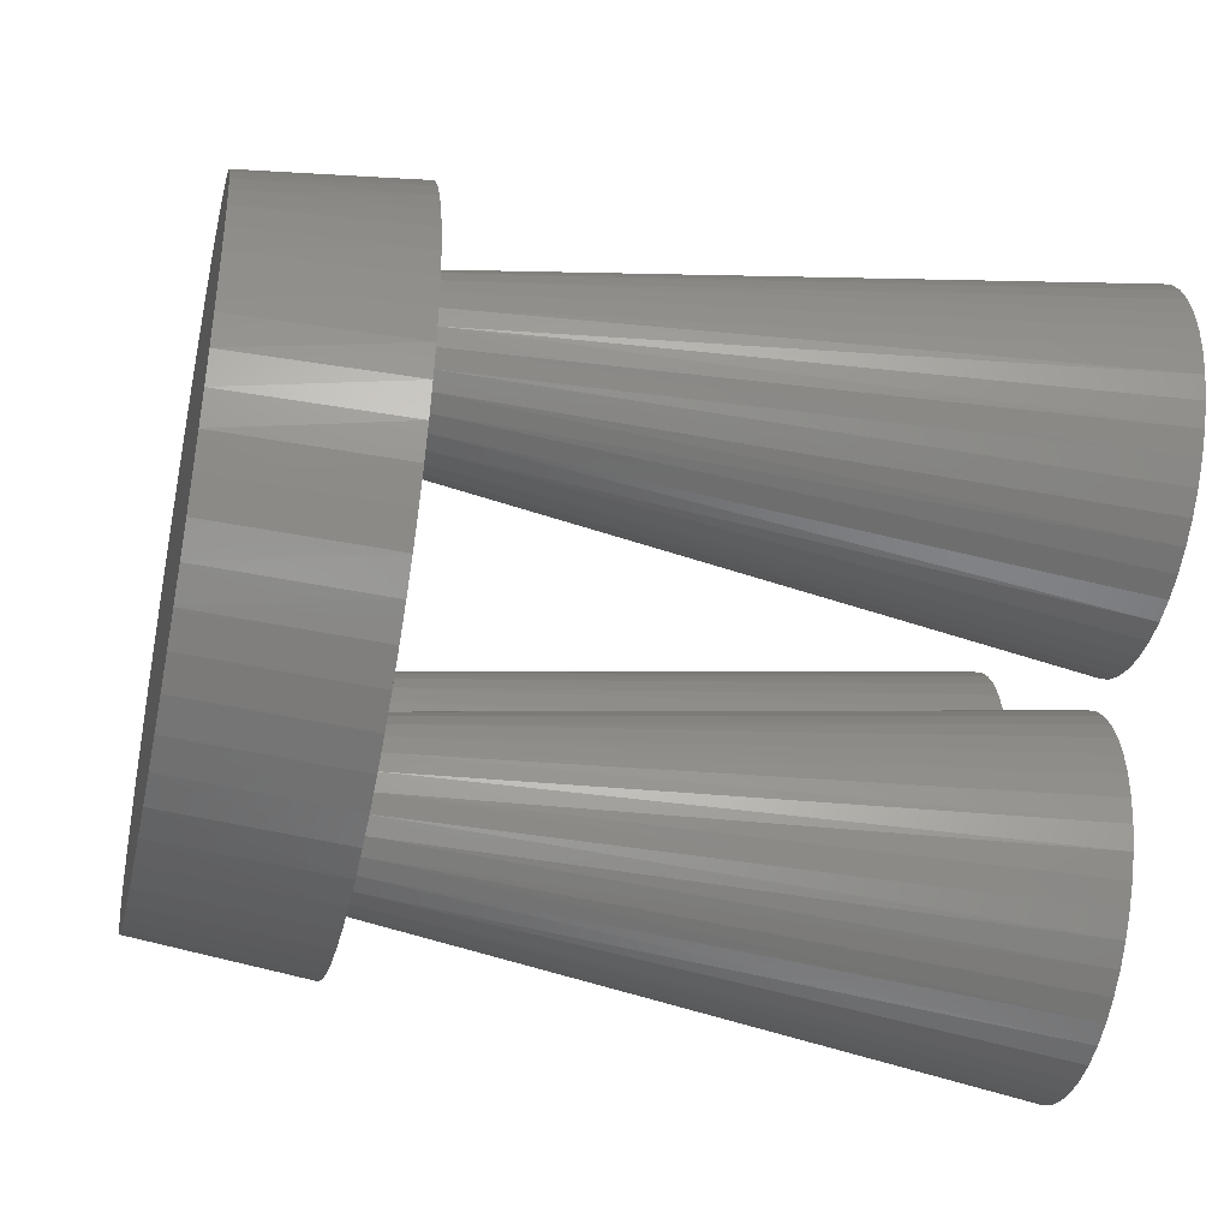
<metadata>
{"format":"stl","ext":"stl","renderer":"f3d","projection":"perspective","resolution":1024,"background":"white","views":[{"elev":-41.5,"azim":-102.2,"up":"+Y"}]}
</metadata>
<code>
# stl→obj: 418 verts, 832 faces
v -7.421 1.086 3.7
v -7.232 0.5157 3.7
v -7.087 0.863 3.7
v -6.874 1.173 3.7
v -0.1459 -7.302 3.7
v 0.05031 -7.5 3.7
v 0.2303 -7.293 3.7
v 5.401 5.204 3.7
v 1.236 4.199 3.7
v 0.9365 3.971 3.7
v 1.481 4.484 3.7
v 1.661 4.815 3.7
v 1.769 5.175 3.7
v 1.751 -5.092 3.7
v 5.47 -5.131 3.7
v 1.627 -4.737 3.7
v 7.05 -2.558 3.7
v 7.273 -1.831 3.7
v 5.55 -1.799 3.7
v 5.923 -1.751 3.7
v 7.493 -0.3296 3.7
v 7.232 -0.5157 3.7
v 7.087 -0.863 3.7
v 7.406 1.185 3.7
v 6.817 1.236 3.7
v 7.045 0.9365 3.7
v -7.273 1.831 3.7
v -5.961 4.551 3.7
v -6.391 3.924 3.7
v -6.756 3.258 3.7
v -7.05 2.558 3.7
v -5.175 1.769 3.7
v -0.1459 3.714 3.7
v -0.5157 3.783 3.7
v -0.863 3.928 3.7
v -1.173 4.142 3.7
v -1.431 4.416 3.7
v -1.627 4.737 3.7
v -1.751 5.092 3.7
v -7.248 -1.929 3.7
v -7.016 -2.652 3.7
v -6.711 -3.348 3.7
v -6.338 -4.01 3.7
v -5.9 -4.63 3.7
v -5.465 -1.799 3.7
v -5.84 -1.769 3.7
v -6.201 -1.661 3.7
v -6.531 -1.481 3.7
v -7.406 -1.185 3.7
v -0.2303 -3.723 3.7
v -3.971 0.9365 3.7
v -3.81 0.5965 3.7
v -3.723 0.2303 3.7
v -3.714 -0.1459 3.7
v -3.783 -0.5157 3.7
v -3.928 -0.863 3.7
v -4.142 -1.173 3.7
v -4.416 -1.431 3.7
v -4.737 -1.627 3.7
v -5.092 -1.751 3.7
v 0.2303 3.723 3.7
v 3.714 0.1459 3.7
v 3.783 0.5157 3.7
v 3.928 0.863 3.7
v 4.142 1.173 3.7
v 4.416 1.431 3.7
v 4.737 1.627 3.7
v 5.092 1.751 3.7
v 5.465 1.799 3.7
v 0.5965 3.81 3.7
v -4.815 1.661 3.7
v -4.484 1.481 3.7
v -4.199 1.236 3.7
v 0.1459 -3.714 3.7
v 5.175 -1.769 3.7
v 4.815 -1.661 3.7
v 4.484 -1.481 3.7
v 4.199 -1.236 3.7
v 3.971 -0.9365 3.7
v 3.81 -0.5965 3.7
v 3.723 -0.2303 3.7
v 5.84 1.769 3.7
v 7.248 1.929 3.7
v 7.016 2.652 3.7
v 6.711 3.348 3.7
v 6.338 4.01 3.7
v 5.9 4.63 3.7
v 0.5157 -3.783 3.7
v 0.863 -3.928 3.7
v 1.173 -4.142 3.7
v 1.431 -4.416 3.7
v 5.961 -4.551 3.7
v -6.6 1.431 3.7
v -6.279 1.627 3.7
v -5.923 1.751 3.7
v -5.55 1.799 3.7
v -5.401 -5.204 3.7
v -1.769 -5.175 3.7
v -1.661 -4.815 3.7
v -1.481 -4.484 3.7
v -1.236 -4.199 3.7
v -0.9365 -3.971 3.7
v -0.5965 -3.81 3.7
v 6.201 1.661 3.7
v 6.531 1.481 3.7
v -5.47 5.131 3.7
v -1.559 7.336 3.7
v -0.2303 7.293 3.7
v -0.8088 7.456 3.7
v 0.1459 7.302 3.7
v -0.05031 7.5 3.7
v 1.46 7.356 3.7
v 0.7087 7.466 3.7
v 1.236 -6.817 3.7
v 0.9365 -7.045 3.7
v 3.004 -6.872 3.7
v 0.5965 -7.206 3.7
v 2.293 -7.141 3.7
v 1.559 -7.336 3.7
v 0.8088 -7.456 3.7
v 6.391 -3.924 3.7
v 6.756 -3.258 3.7
v -6.817 -1.236 3.7
v -7.045 -0.9365 3.7
v -7.488 -0.4301 3.7
v -7.206 -0.5965 3.7
v -7.293 -0.2303 3.7
v -7.493 0.3296 3.7
v -7.302 0.1459 3.7
v -1.769 5.84 3.7
v -4.923 5.658 3.7
v -1.799 5.465 3.7
v -0.5965 7.206 3.7
v -2.293 7.141 3.7
v -0.9365 7.045 3.7
v -3.004 6.872 3.7
v -1.236 6.817 3.7
v -3.684 6.533 3.7
v -1.481 6.531 3.7
v -4.326 6.127 3.7
v -1.661 6.201 3.7
v -1.173 -6.874 3.7
v -2.911 -6.912 3.7
v -0.863 -7.087 3.7
v -2.197 -7.171 3.7
v -0.5157 -7.232 3.7
v -1.46 -7.356 3.7
v -0.7087 -7.466 3.7
v -1.799 -5.55 3.7
v -4.847 -5.723 3.7
v -1.751 -5.923 3.7
v -4.243 -6.184 3.7
v -1.627 -6.279 3.7
v -3.596 -6.582 3.7
v -1.431 -6.6 3.7
v 1.799 -5.465 3.7
v 1.769 -5.84 3.7
v 4.923 -5.658 3.7
v 1.661 -6.201 3.7
v 4.326 -6.127 3.7
v 1.481 -6.531 3.7
v 3.684 -6.533 3.7
v 1.627 6.279 3.7
v 1.751 5.923 3.7
v 4.243 6.184 3.7
v 1.799 5.55 3.7
v 4.847 5.723 3.7
v 0.5157 7.232 3.7
v 0.863 7.087 3.7
v 2.197 7.171 3.7
v 1.173 6.874 3.7
v 2.911 6.912 3.7
v 1.431 6.6 3.7
v 3.596 6.582 3.7
v 6.279 -1.627 3.7
v 7.421 -1.086 3.7
v 6.6 -1.431 3.7
v 6.874 -1.173 3.7
v 7.302 -0.1459 3.7
v 7.488 0.4301 3.7
v 7.293 0.2303 3.7
v 7.206 0.5965 3.7
v -2.349 -1.726 16.7
v -2.626 -2.158 16.7
v -8.881 1.259 16.7
v -8.667 1.726 16.7
v -9.025 0.7659 16.7
v -9.099 0.2575 16.7
v -9.026 -0.7645 16.7
v -9.099 -0.2561 16.7
v -8.881 -1.257 16.7
v -8.39 -2.157 16.7
v -8.668 -1.725 16.7
v -8.054 -2.545 16.7
v -7.234 -3.159 16.7
v -7.666 -2.882 16.7
v -6.767 -3.373 16.7
v -5.765 -3.591 16.7
v -6.274 -3.518 16.7
v -5.252 -3.591 16.7
v -4.25 -3.373 16.7
v -4.743 -3.518 16.7
v -3.783 -3.16 16.7
v -2.963 -2.546 16.7
v -3.351 -2.882 16.7
v -8.389 2.158 16.7
v -2.135 -1.259 16.7
v -1.99 -0.7659 16.7
v -1.917 -0.2575 16.7
v -1.99 0.7645 16.7
v -1.917 0.2561 16.7
v -2.135 1.257 16.7
v -2.625 2.157 16.7
v -2.348 1.725 16.7
v -2.962 2.545 16.7
v -3.782 3.159 16.7
v -3.35 2.882 16.7
v -4.249 3.373 16.7
v -5.25 3.591 16.7
v -4.742 3.518 16.7
v -5.764 3.591 16.7
v -6.765 3.373 16.7
v -6.272 3.518 16.7
v -7.232 3.16 16.7
v -8.053 2.546 16.7
v -7.665 2.882 16.7
v 1.726 -2.349 16.7
v 2.158 -2.626 16.7
v -1.259 -8.881 16.7
v -1.726 -8.667 16.7
v -0.7659 -9.025 16.7
v -0.2575 -9.099 16.7
v 0.7645 -9.026 16.7
v 0.2561 -9.099 16.7
v 1.257 -8.881 16.7
v 2.157 -8.39 16.7
v 1.725 -8.668 16.7
v 2.545 -8.054 16.7
v 3.159 -7.234 16.7
v 2.882 -7.666 16.7
v 3.373 -6.767 16.7
v 3.591 -5.765 16.7
v 3.518 -6.274 16.7
v 3.591 -5.252 16.7
v 3.373 -4.25 16.7
v 3.518 -4.743 16.7
v 3.16 -3.783 16.7
v 2.546 -2.963 16.7
v 2.882 -3.351 16.7
v -2.158 -8.389 16.7
v 1.259 -2.135 16.7
v 0.7659 -1.99 16.7
v 0.2575 -1.917 16.7
v -0.7645 -1.99 16.7
v -0.2561 -1.917 16.7
v -1.257 -2.135 16.7
v -2.157 -2.625 16.7
v -1.725 -2.348 16.7
v -2.545 -2.962 16.7
v -3.159 -3.782 16.7
v -2.882 -3.35 16.7
v -3.373 -4.249 16.7
v -3.591 -5.25 16.7
v -3.518 -4.742 16.7
v -3.591 -5.764 16.7
v -3.373 -6.765 16.7
v -3.518 -6.272 16.7
v -3.16 -7.232 16.7
v -2.546 -8.053 16.7
v -2.882 -7.665 16.7
v 2.349 1.726 16.7
v 2.626 2.158 16.7
v 8.881 -1.259 16.7
v 8.667 -1.726 16.7
v 9.025 -0.7659 16.7
v 9.099 -0.2575 16.7
v 9.026 0.7645 16.7
v 9.099 0.2561 16.7
v 8.881 1.257 16.7
v 8.39 2.157 16.7
v 8.668 1.725 16.7
v 8.054 2.545 16.7
v 7.234 3.159 16.7
v 7.666 2.882 16.7
v 6.767 3.373 16.7
v 5.765 3.591 16.7
v 6.274 3.518 16.7
v 5.252 3.591 16.7
v 4.25 3.373 16.7
v 4.743 3.518 16.7
v 3.783 3.16 16.7
v 2.963 2.546 16.7
v 3.351 2.882 16.7
v 8.389 -2.158 16.7
v 2.135 1.259 16.7
v 1.99 0.7659 16.7
v 1.917 0.2575 16.7
v 1.99 -0.7645 16.7
v 1.917 -0.2561 16.7
v 2.135 -1.257 16.7
v 2.625 -2.157 16.7
v 2.348 -1.725 16.7
v 2.962 -2.545 16.7
v 3.782 -3.159 16.7
v 3.35 -2.882 16.7
v 4.249 -3.373 16.7
v 5.25 -3.591 16.7
v 4.742 -3.518 16.7
v 5.764 -3.591 16.7
v 6.765 -3.373 16.7
v 6.272 -3.518 16.7
v 7.232 -3.16 16.7
v 8.053 -2.546 16.7
v 7.665 -2.882 16.7
v -1.726 2.349 16.7
v -2.158 2.626 16.7
v 1.259 8.881 16.7
v 1.726 8.667 16.7
v 0.7659 9.025 16.7
v 0.2575 9.099 16.7
v -0.7645 9.026 16.7
v -0.2561 9.099 16.7
v -1.257 8.881 16.7
v -2.157 8.39 16.7
v -1.725 8.668 16.7
v -2.545 8.054 16.7
v -3.159 7.234 16.7
v -2.882 7.666 16.7
v -3.373 6.767 16.7
v -3.591 5.765 16.7
v -3.518 6.274 16.7
v -3.591 5.252 16.7
v -3.373 4.25 16.7
v -3.518 4.743 16.7
v -3.16 3.783 16.7
v -2.546 2.963 16.7
v -2.882 3.351 16.7
v 2.158 8.389 16.7
v -1.259 2.135 16.7
v -0.7659 1.99 16.7
v -0.2575 1.917 16.7
v 0.7645 1.99 16.7
v 0.2561 1.917 16.7
v 1.257 2.135 16.7
v 2.157 2.625 16.7
v 1.725 2.348 16.7
v 2.545 2.962 16.7
v 3.159 3.782 16.7
v 2.882 3.35 16.7
v 3.373 4.249 16.7
v 3.591 5.25 16.7
v 3.518 4.742 16.7
v 3.591 5.764 16.7
v 3.373 6.765 16.7
v 3.518 6.272 16.7
v 3.16 7.232 16.7
v 2.546 8.053 16.7
v 2.882 7.665 16.7
v -0.5753 -7.077 2.22e-16
v 0.9086 -7.042 2.22e-16
v 0.1675 -7.098 2.22e-16
v 1.64 -6.908 2.22e-16
v -1.312 -6.978 2.22e-16
v 2.353 -6.699 2.22e-16
v -2.034 -6.802 2.22e-16
v 3.04 -6.416 2.22e-16
v -2.734 -6.553 2.22e-16
v 3.694 -6.063 2.22e-16
v -3.404 -6.231 2.22e-16
v 4.308 -5.644 2.22e-16
v -4.037 -5.841 2.22e-16
v 4.874 -5.163 2.22e-16
v -4.625 -5.387 2.22e-16
v 5.387 -4.625 2.22e-16
v -5.163 -4.874 2.22e-16
v 5.841 -4.037 2.22e-16
v -5.644 -4.308 2.22e-16
v 6.231 -3.404 2.22e-16
v -6.063 -3.694 2.22e-16
v 6.553 -2.734 2.22e-16
v -6.416 -3.04 2.22e-16
v 6.802 -2.034 2.22e-16
v -6.699 -2.353 2.22e-16
v 6.978 -1.312 2.22e-16
v -6.908 -1.64 2.22e-16
v 7.077 -0.5753 2.22e-16
v -7.042 -0.9086 2.22e-16
v 7.098 0.1675 2.22e-16
v -7.098 -0.1675 2.22e-16
v 7.042 0.9086 2.22e-16
v -7.077 0.5753 2.22e-16
v 6.908 1.64 2.22e-16
v -6.978 1.312 2.22e-16
v 6.699 2.353 2.22e-16
v -6.802 2.034 2.22e-16
v 6.416 3.04 2.22e-16
v -6.553 2.734 2.22e-16
v 6.063 3.694 2.22e-16
v -6.231 3.404 2.22e-16
v 5.644 4.308 2.22e-16
v -5.841 4.037 2.22e-16
v 5.163 4.874 2.22e-16
v -5.387 4.625 2.22e-16
v 4.625 5.387 2.22e-16
v -4.874 5.163 2.22e-16
v 4.037 5.841 2.22e-16
v -4.308 5.644 2.22e-16
v 3.404 6.231 2.22e-16
v -3.694 6.063 2.22e-16
v 2.734 6.553 2.22e-16
v -3.04 6.416 2.22e-16
v 2.034 6.802 2.22e-16
v -2.353 6.699 2.22e-16
v 1.312 6.978 2.22e-16
v -1.64 6.908 2.22e-16
v -0.9086 7.042 2.22e-16
v -0.1675 7.098 2.22e-16
v 0.5753 7.077 2.22e-16
f 1 2 3
f 4 1 3
f 5 6 7
f 8 9 10
f 8 11 9
f 8 12 11
f 8 13 12
f 14 15 16
f 17 18 19
f 20 19 18
f 21 22 23
f 24 25 26
f 27 28 29
f 27 29 30
f 27 30 31
f 32 33 34
f 32 34 35
f 32 35 36
f 32 36 37
f 32 37 38
f 32 38 39
f 40 41 42
f 40 42 43
f 40 43 44
f 40 44 45
f 40 45 46
f 40 46 47
f 40 47 48
f 40 48 49
f 50 51 52
f 50 52 53
f 50 53 54
f 50 54 55
f 50 55 56
f 50 56 57
f 50 57 58
f 50 58 59
f 50 59 60
f 50 60 45
f 61 62 63
f 61 63 64
f 61 64 65
f 61 65 66
f 61 66 67
f 61 67 68
f 61 68 69
f 61 69 70
f 33 32 71
f 33 71 72
f 33 72 73
f 33 73 51
f 33 51 50
f 33 50 74
f 33 74 61
f 74 75 76
f 74 76 77
f 74 77 78
f 74 78 79
f 74 79 80
f 74 80 81
f 74 81 62
f 74 62 61
f 82 83 84
f 82 84 85
f 82 85 86
f 82 86 87
f 75 74 88
f 75 88 89
f 75 89 90
f 75 90 91
f 75 91 16
f 75 16 15
f 75 15 92
f 75 92 19
f 27 1 4
f 27 4 93
f 27 93 94
f 27 94 95
f 27 95 96
f 45 44 97
f 45 97 98
f 45 98 99
f 45 99 100
f 45 100 101
f 45 101 102
f 45 102 103
f 45 103 50
f 83 82 104
f 83 104 105
f 83 105 25
f 83 25 24
f 39 106 32
f 32 106 96
f 106 28 96
f 96 28 27
f 107 108 109
f 109 108 110
f 109 110 111
f 111 110 112
f 111 112 113
f 114 115 116
f 116 115 117
f 116 117 118
f 118 117 7
f 118 7 119
f 119 7 6
f 119 6 120
f 87 8 82
f 82 8 69
f 8 10 69
f 69 10 70
f 92 121 19
f 19 121 122
f 19 122 17
f 48 123 49
f 49 123 124
f 49 124 125
f 124 126 125
f 125 126 127
f 125 127 128
f 127 129 128
f 128 129 2
f 128 2 1
f 130 131 132
f 132 131 106
f 132 106 39
f 133 134 135
f 135 134 136
f 135 136 137
f 137 136 138
f 137 138 139
f 139 138 140
f 139 140 141
f 141 140 131
f 141 131 130
f 107 134 108
f 108 134 133
f 142 143 144
f 144 143 145
f 144 145 146
f 146 145 147
f 146 147 5
f 5 147 148
f 5 148 6
f 149 150 151
f 151 150 152
f 151 152 153
f 153 152 154
f 153 154 155
f 155 154 143
f 155 143 142
f 97 150 98
f 98 150 149
f 14 156 15
f 15 156 157
f 15 157 158
f 158 157 159
f 158 159 160
f 160 159 161
f 160 161 162
f 162 161 114
f 162 114 116
f 163 164 165
f 165 164 166
f 165 166 167
f 167 166 13
f 167 13 8
f 168 169 170
f 170 169 171
f 170 171 172
f 172 171 173
f 172 173 174
f 174 173 163
f 174 163 165
f 168 170 110
f 110 170 112
f 20 18 175
f 175 18 176
f 175 176 177
f 177 176 178
f 178 176 21
f 178 21 23
f 22 21 179
f 179 21 180
f 179 180 181
f 181 180 182
f 182 180 24
f 182 24 26
f 56 183 184
f 56 184 57
f 3 2 185
f 3 185 186
f 2 187 185
f 129 188 187
f 129 187 2
f 127 189 190
f 127 190 129
f 129 190 188
f 126 191 189
f 126 189 127
f 124 192 193
f 124 193 126
f 126 193 191
f 123 194 192
f 123 192 124
f 48 195 196
f 48 196 123
f 123 196 194
f 47 197 195
f 47 195 48
f 46 198 199
f 46 199 47
f 47 199 197
f 45 200 198
f 45 198 46
f 60 201 202
f 60 202 45
f 45 202 200
f 59 203 201
f 59 201 60
f 58 204 205
f 58 205 59
f 59 205 203
f 57 184 204
f 57 204 58
f 3 186 206
f 3 206 4
f 56 55 207
f 56 207 183
f 55 208 207
f 54 209 208
f 54 208 55
f 53 210 211
f 53 211 54
f 54 211 209
f 52 212 210
f 52 210 53
f 51 213 214
f 51 214 52
f 52 214 212
f 73 215 213
f 73 213 51
f 72 216 217
f 72 217 73
f 73 217 215
f 71 218 216
f 71 216 72
f 32 219 220
f 32 220 71
f 71 220 218
f 96 221 219
f 96 219 32
f 95 222 223
f 95 223 96
f 96 223 221
f 94 224 222
f 94 222 95
f 93 225 226
f 93 226 94
f 94 226 224
f 4 206 225
f 4 225 93
f 89 227 228
f 89 228 90
f 144 146 229
f 144 229 230
f 146 231 229
f 5 232 231
f 5 231 146
f 7 233 234
f 7 234 5
f 5 234 232
f 117 235 233
f 117 233 7
f 115 236 237
f 115 237 117
f 117 237 235
f 114 238 236
f 114 236 115
f 161 239 240
f 161 240 114
f 114 240 238
f 159 241 239
f 159 239 161
f 157 242 243
f 157 243 159
f 159 243 241
f 156 244 242
f 156 242 157
f 14 245 246
f 14 246 156
f 156 246 244
f 16 247 245
f 16 245 14
f 91 248 249
f 91 249 16
f 16 249 247
f 90 228 248
f 90 248 91
f 144 230 250
f 144 250 142
f 89 88 251
f 89 251 227
f 88 252 251
f 74 253 252
f 74 252 88
f 50 254 255
f 50 255 74
f 74 255 253
f 103 256 254
f 103 254 50
f 102 257 258
f 102 258 103
f 103 258 256
f 101 259 257
f 101 257 102
f 100 260 261
f 100 261 101
f 101 261 259
f 99 262 260
f 99 260 100
f 98 263 264
f 98 264 99
f 99 264 262
f 149 265 263
f 149 263 98
f 151 266 267
f 151 267 149
f 149 267 265
f 153 268 266
f 153 266 151
f 155 269 270
f 155 270 153
f 153 270 268
f 142 250 269
f 142 269 155
f 64 271 272
f 64 272 65
f 23 22 273
f 23 273 274
f 22 275 273
f 179 276 275
f 179 275 22
f 181 277 278
f 181 278 179
f 179 278 276
f 182 279 277
f 182 277 181
f 26 280 281
f 26 281 182
f 182 281 279
f 25 282 280
f 25 280 26
f 105 283 284
f 105 284 25
f 25 284 282
f 104 285 283
f 104 283 105
f 82 286 287
f 82 287 104
f 104 287 285
f 69 288 286
f 69 286 82
f 68 289 290
f 68 290 69
f 69 290 288
f 67 291 289
f 67 289 68
f 66 292 293
f 66 293 67
f 67 293 291
f 65 272 292
f 65 292 66
f 23 274 294
f 23 294 178
f 64 63 295
f 64 295 271
f 63 296 295
f 62 297 296
f 62 296 63
f 81 298 299
f 81 299 62
f 62 299 297
f 80 300 298
f 80 298 81
f 79 301 302
f 79 302 80
f 80 302 300
f 78 303 301
f 78 301 79
f 77 304 305
f 77 305 78
f 78 305 303
f 76 306 304
f 76 304 77
f 75 307 308
f 75 308 76
f 76 308 306
f 19 309 307
f 19 307 75
f 20 310 311
f 20 311 19
f 19 311 309
f 175 312 310
f 175 310 20
f 177 313 314
f 177 314 175
f 175 314 312
f 178 294 313
f 178 313 177
f 209 189 208
f 208 189 191
f 208 191 207
f 207 191 193
f 207 193 183
f 183 193 192
f 183 192 184
f 184 192 194
f 184 194 204
f 204 194 196
f 204 196 205
f 205 196 195
f 205 195 203
f 203 195 197
f 203 197 201
f 201 197 199
f 201 199 202
f 202 199 198
f 202 198 200
f 189 209 190
f 190 209 211
f 190 211 188
f 188 211 210
f 188 210 187
f 187 210 212
f 187 212 185
f 185 212 214
f 185 214 186
f 186 214 213
f 186 213 206
f 206 213 215
f 206 215 225
f 225 215 217
f 225 217 226
f 226 217 216
f 226 216 224
f 224 216 218
f 224 218 222
f 222 218 220
f 222 220 223
f 223 220 219
f 223 219 221
f 242 267 243
f 243 267 266
f 243 266 241
f 241 266 268
f 241 268 239
f 239 268 270
f 239 270 240
f 240 270 269
f 240 269 238
f 238 269 250
f 238 250 236
f 236 250 230
f 236 230 237
f 237 230 229
f 237 229 235
f 235 229 231
f 235 231 233
f 233 231 232
f 233 232 234
f 267 242 265
f 265 242 244
f 265 244 263
f 263 244 246
f 263 246 264
f 264 246 245
f 264 245 262
f 262 245 247
f 262 247 260
f 260 247 249
f 260 249 261
f 261 249 248
f 261 248 259
f 259 248 228
f 259 228 257
f 257 228 227
f 257 227 258
f 258 227 251
f 258 251 256
f 256 251 252
f 256 252 254
f 254 252 253
f 254 253 255
f 276 298 275
f 275 298 300
f 275 300 273
f 273 300 302
f 273 302 274
f 274 302 301
f 274 301 294
f 294 301 303
f 294 303 313
f 313 303 305
f 313 305 314
f 314 305 304
f 314 304 312
f 312 304 306
f 312 306 310
f 310 306 308
f 310 308 311
f 311 308 307
f 311 307 309
f 298 276 299
f 299 276 278
f 299 278 297
f 297 278 277
f 297 277 296
f 296 277 279
f 296 279 295
f 295 279 281
f 295 281 271
f 271 281 280
f 271 280 272
f 272 280 282
f 272 282 292
f 292 282 284
f 292 284 293
f 293 284 283
f 293 283 291
f 291 283 285
f 291 285 289
f 289 285 287
f 289 287 290
f 290 287 286
f 290 286 288
f 35 315 316
f 35 316 36
f 169 168 317
f 169 317 318
f 168 319 317
f 110 320 319
f 110 319 168
f 108 321 322
f 108 322 110
f 110 322 320
f 133 323 321
f 133 321 108
f 135 324 325
f 135 325 133
f 133 325 323
f 137 326 324
f 137 324 135
f 139 327 328
f 139 328 137
f 137 328 326
f 141 329 327
f 141 327 139
f 130 330 331
f 130 331 141
f 141 331 329
f 132 332 330
f 132 330 130
f 39 333 334
f 39 334 132
f 132 334 332
f 38 335 333
f 38 333 39
f 37 336 337
f 37 337 38
f 38 337 335
f 36 316 336
f 36 336 37
f 169 318 338
f 169 338 171
f 35 34 339
f 35 339 315
f 34 340 339
f 33 341 340
f 33 340 34
f 61 342 343
f 61 343 33
f 33 343 341
f 70 344 342
f 70 342 61
f 10 345 346
f 10 346 70
f 70 346 344
f 9 347 345
f 9 345 10
f 11 348 349
f 11 349 9
f 9 349 347
f 12 350 348
f 12 348 11
f 13 351 352
f 13 352 12
f 12 352 350
f 166 353 351
f 166 351 13
f 164 354 355
f 164 355 166
f 166 355 353
f 163 356 354
f 163 354 164
f 173 357 358
f 173 358 163
f 163 358 356
f 171 338 357
f 171 357 173
f 351 334 352
f 352 334 333
f 352 333 350
f 350 333 335
f 350 335 348
f 348 335 337
f 348 337 349
f 349 337 336
f 349 336 347
f 347 336 316
f 347 316 345
f 345 316 315
f 345 315 346
f 346 315 339
f 346 339 344
f 344 339 340
f 344 340 342
f 342 340 341
f 342 341 343
f 334 351 332
f 332 351 353
f 332 353 330
f 330 353 355
f 330 355 331
f 331 355 354
f 331 354 329
f 329 354 356
f 329 356 327
f 327 356 358
f 327 358 328
f 328 358 357
f 328 357 326
f 326 357 338
f 326 338 324
f 324 338 318
f 324 318 325
f 325 318 317
f 325 317 323
f 323 317 319
f 323 319 321
f 321 319 320
f 321 320 322
f 359 360 361
f 360 359 362
f 362 359 363
f 362 363 364
f 364 363 365
f 364 365 366
f 366 365 367
f 366 367 368
f 368 367 369
f 368 369 370
f 370 369 371
f 370 371 372
f 372 371 373
f 372 373 374
f 374 373 375
f 374 375 376
f 376 375 377
f 376 377 378
f 378 377 379
f 378 379 380
f 380 379 381
f 380 381 382
f 382 381 383
f 382 383 384
f 384 383 385
f 384 385 386
f 386 385 387
f 386 387 388
f 388 387 389
f 388 389 390
f 390 389 391
f 390 391 392
f 392 391 393
f 392 393 394
f 394 393 395
f 394 395 396
f 396 395 397
f 396 397 398
f 398 397 399
f 398 399 400
f 400 399 401
f 400 401 402
f 402 401 403
f 402 403 404
f 404 403 405
f 404 405 406
f 406 405 407
f 406 407 408
f 408 407 409
f 408 409 410
f 410 409 411
f 410 411 412
f 412 411 413
f 412 413 414
f 414 413 415
f 414 415 416
f 416 417 414
f 414 417 418
f 369 154 152
f 369 152 371
f 408 410 172
f 408 172 174
f 410 170 172
f 412 112 170
f 412 170 410
f 414 113 112
f 414 112 412
f 418 111 113
f 418 113 414
f 417 109 111
f 417 111 418
f 416 107 109
f 416 109 417
f 415 134 107
f 415 107 416
f 413 136 134
f 413 134 415
f 411 138 136
f 411 136 413
f 409 140 138
f 409 138 411
f 407 131 140
f 407 140 409
f 405 106 131
f 405 131 407
f 403 28 106
f 403 106 405
f 401 29 28
f 401 28 403
f 399 30 29
f 399 29 401
f 397 31 30
f 397 30 399
f 395 27 31
f 395 31 397
f 393 1 27
f 393 27 395
f 391 128 1
f 391 1 393
f 389 125 128
f 389 128 391
f 387 49 125
f 387 125 389
f 385 40 49
f 385 49 387
f 383 41 40
f 383 40 385
f 381 42 41
f 381 41 383
f 379 43 42
f 379 42 381
f 377 44 43
f 377 43 379
f 375 97 44
f 375 44 377
f 373 150 97
f 373 97 375
f 371 152 150
f 371 150 373
f 408 174 165
f 408 165 406
f 369 367 143
f 369 143 154
f 367 145 143
f 365 147 145
f 365 145 367
f 363 148 147
f 363 147 365
f 359 6 148
f 359 148 363
f 361 120 6
f 361 6 359
f 360 119 120
f 360 120 361
f 362 118 119
f 362 119 360
f 364 116 118
f 364 118 362
f 366 162 116
f 366 116 364
f 368 160 162
f 368 162 366
f 370 158 160
f 370 160 368
f 372 15 158
f 372 158 370
f 374 92 15
f 374 15 372
f 376 121 92
f 376 92 374
f 378 122 121
f 378 121 376
f 380 17 122
f 380 122 378
f 382 18 17
f 382 17 380
f 384 176 18
f 384 18 382
f 386 21 176
f 386 176 384
f 388 180 21
f 388 21 386
f 390 24 180
f 390 180 388
f 392 83 24
f 392 24 390
f 394 84 83
f 394 83 392
f 396 85 84
f 396 84 394
f 398 86 85
f 398 85 396
f 400 87 86
f 400 86 398
f 402 8 87
f 402 87 400
f 404 167 8
f 404 8 402
f 406 165 167
f 406 167 404

</code>
